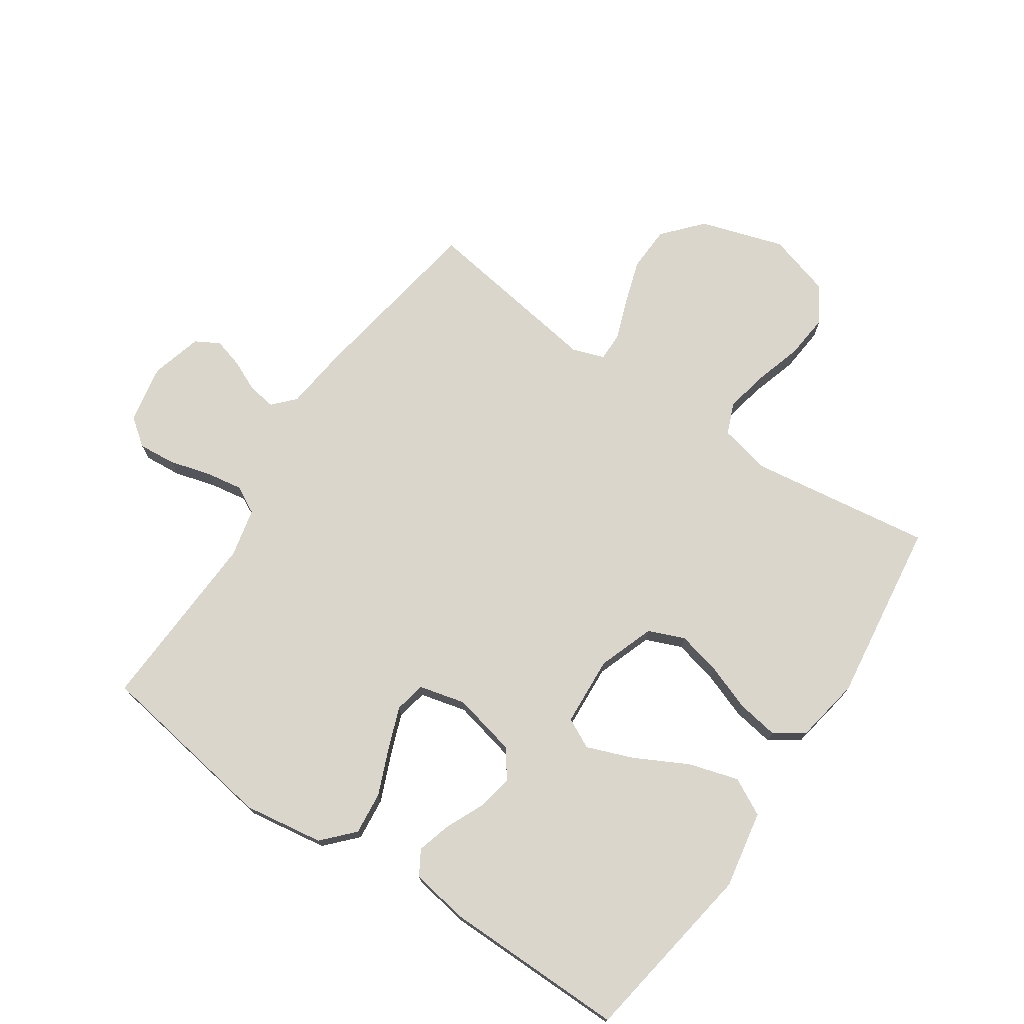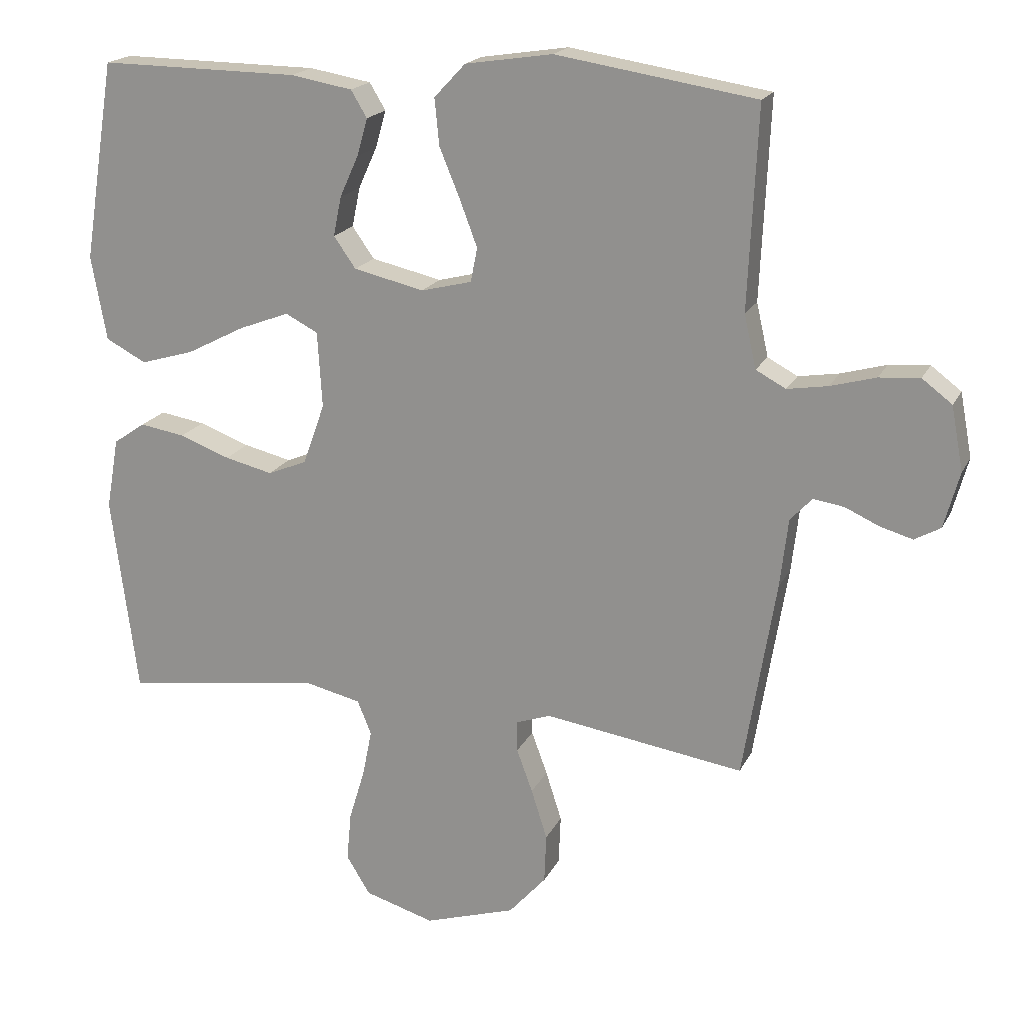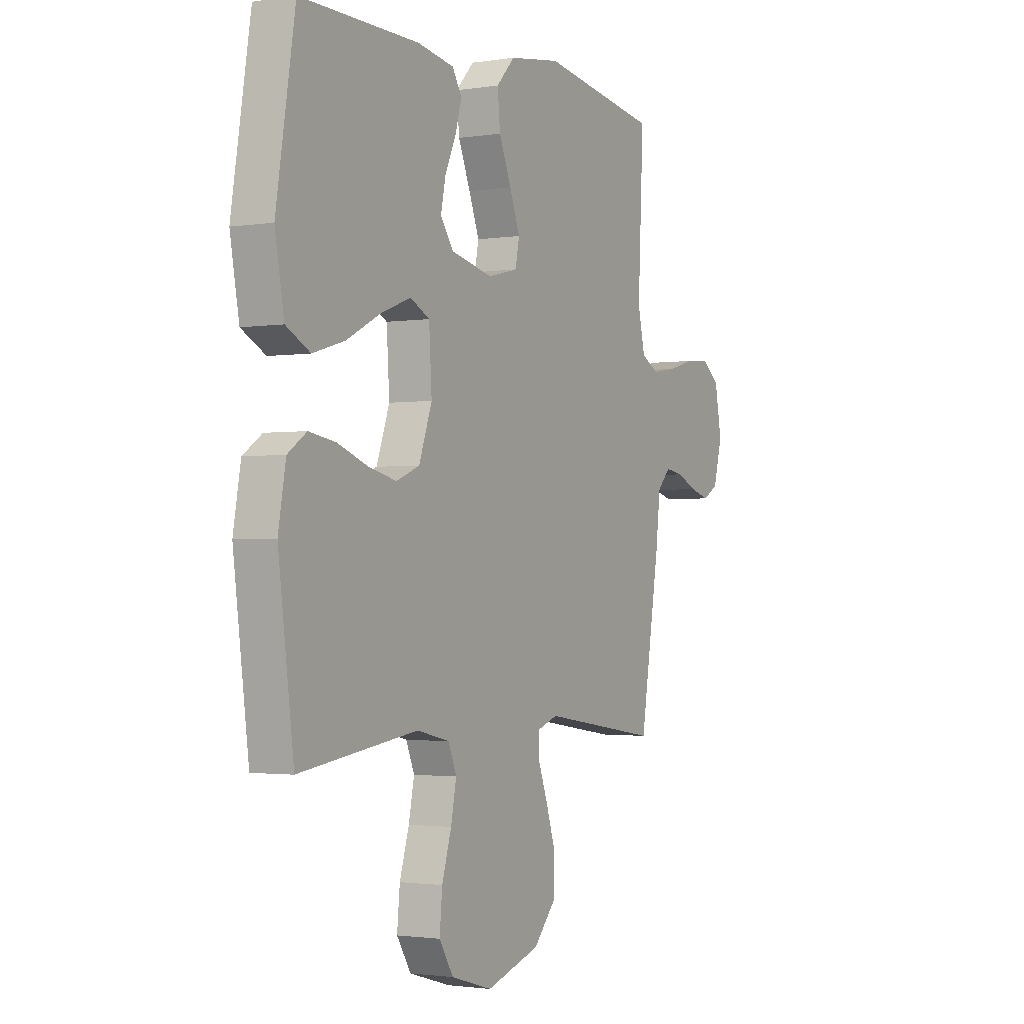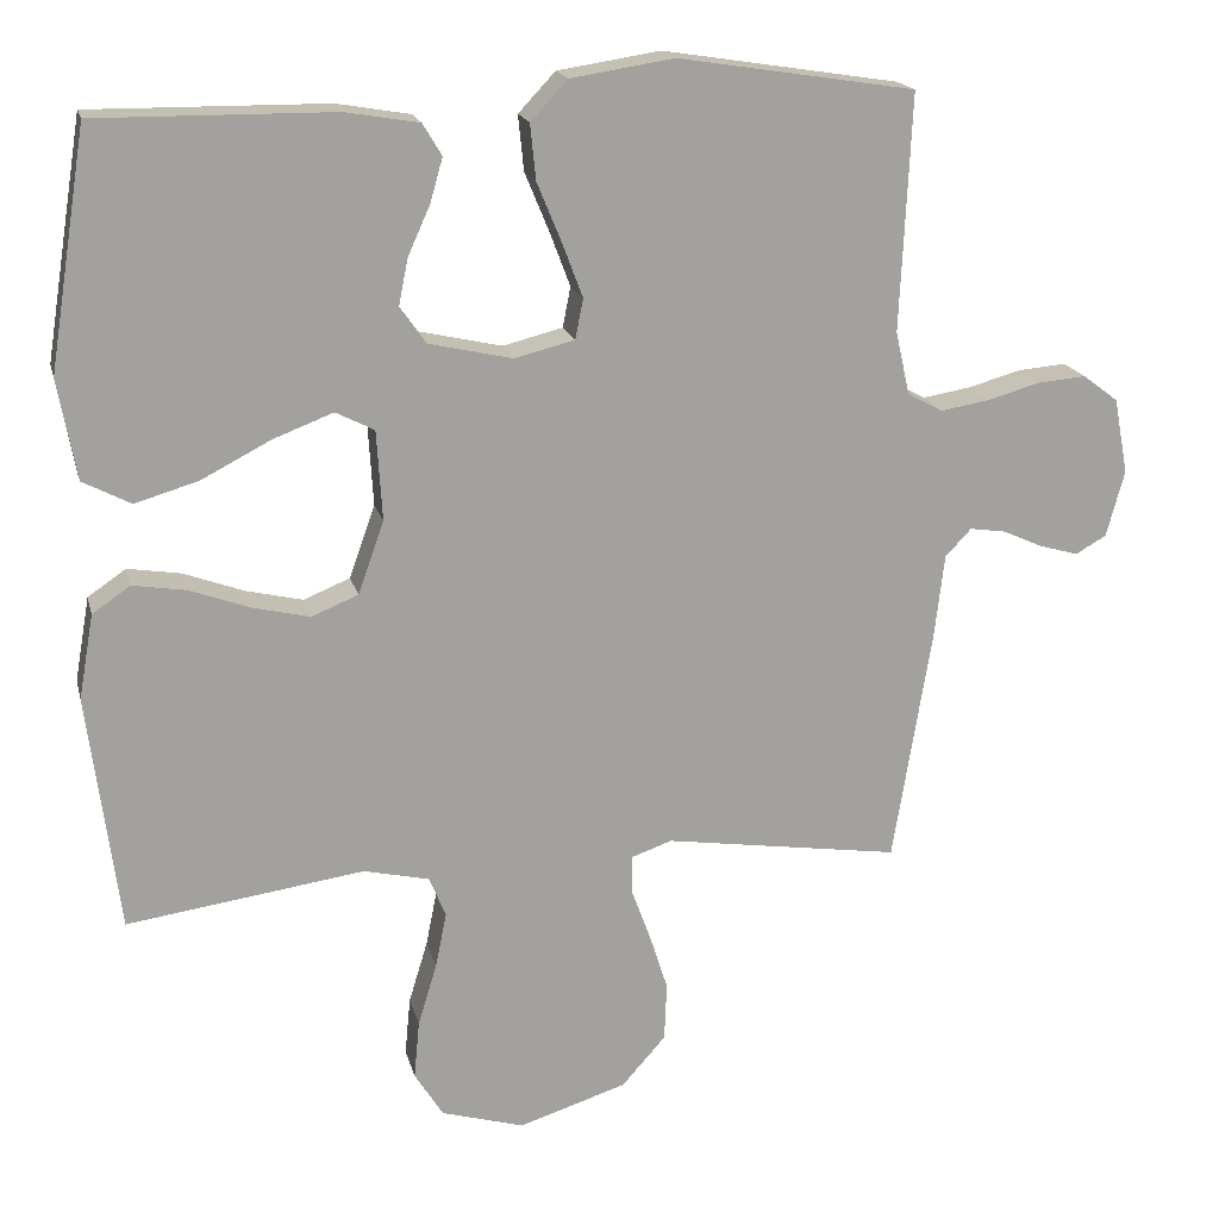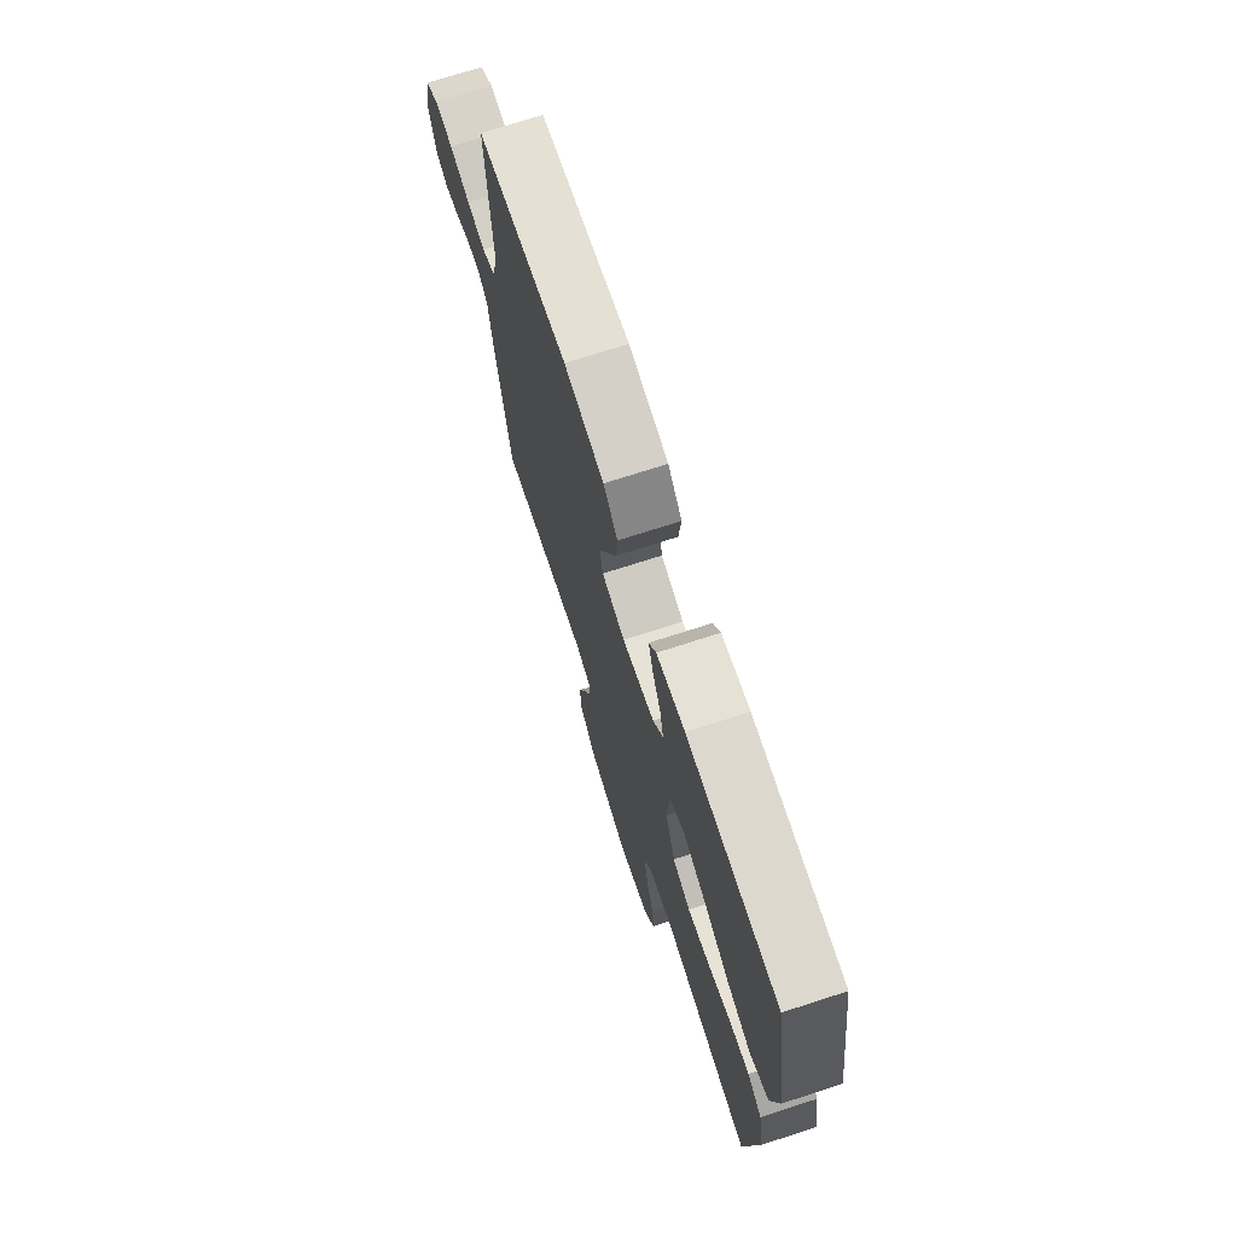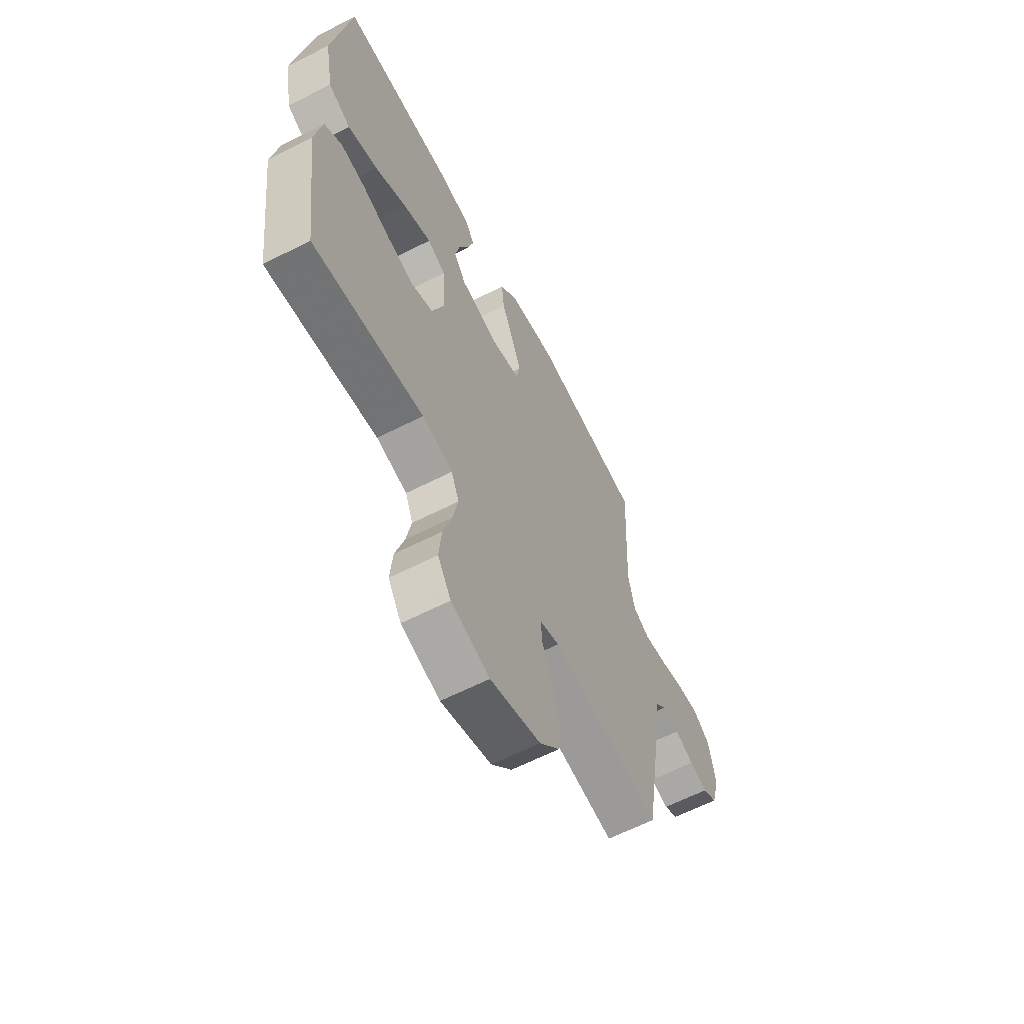
<metadata>
{"format":"obj","ext":"obj","renderer":"f3d","projection":"perspective","resolution":1024,"background":"white","views":[{"elev":73.7,"azim":34.0,"up":"+Y"},{"elev":18.8,"azim":-160.3,"up":"+Z"},{"elev":-1.9,"azim":119.4,"up":"+Z"},{"elev":18.0,"azim":166.6,"up":"+Z"},{"elev":72.6,"azim":72.1,"up":"+Z"},{"elev":-62.5,"azim":117.3,"up":"+Z"}]}
</metadata>
<code>
v 0.5 0.07 0.5
v 0.548 0.07 0.2
v 0.525 0.07 0.073
v 0.464 0.07 0.041
v 0.383 0.07 0.065
v 0.296 0.07 0.11
v 0.22 0.07 0.139
v 0.171 0.07 0.114
v 0.164 0.07 0
v 0.197 0.07 -0.092
v 0.256 0.07 -0.116
v 0.328 0.07 -0.099
v 0.404 0.07 -0.071
v 0.472 0.07 -0.06
v 0.52 0.07 -0.093
v 0.539 0.07 -0.2
v 0.5 0.07 -0.5
v 0.2 0.07 -0.458
v 0.117 0.07 -0.477
v 0.096 0.07 -0.528
v 0.11 0.07 -0.598
v 0.134 0.07 -0.677
v 0.141 0.07 -0.751
v 0.105 0.07 -0.809
v 0 0.07 -0.84
v -0.137 0.07 -0.797
v -0.193 0.07 -0.734
v -0.196 0.07 -0.66
v -0.172 0.07 -0.585
v -0.148 0.07 -0.52
v -0.148 0.07 -0.473
v -0.2 0.07 -0.455
v -0.5 0.07 -0.5
v -0.549 0.07 -0.2
v -0.561 0.07 -0.097
v -0.594 0.07 -0.062
v -0.64 0.07 -0.069
v -0.691 0.07 -0.092
v -0.74 0.07 -0.106
v -0.779 0.07 -0.084
v -0.802 0.07 0
v -0.784 0.07 0.096
v -0.739 0.07 0.13
v -0.678 0.07 0.125
v -0.61 0.07 0.106
v -0.549 0.07 0.096
v -0.504 0.07 0.12
v -0.486 0.07 0.2
v -0.5 0.07 0.5
v -0.2 0.07 0.547
v -0.069 0.07 0.527
v -0.022 0.07 0.477
v -0.029 0.07 0.407
v -0.06 0.07 0.332
v -0.086 0.07 0.263
v -0.076 0.07 0.212
v 0 0.07 0.193
v 0.106 0.07 0.217
v 0.139 0.07 0.264
v 0.127 0.07 0.323
v 0.099 0.07 0.385
v 0.083 0.07 0.441
v 0.107 0.07 0.481
v 0.2 0.07 0.497
v 0.5 0 0.5
v 0.548 0 0.2
v 0.525 0 0.073
v 0.464 0 0.041
v 0.383 0 0.065
v 0.296 0 0.11
v 0.22 0 0.139
v 0.171 0 0.114
v 0.164 0 0
v 0.197 0 -0.092
v 0.256 0 -0.116
v 0.328 0 -0.099
v 0.404 0 -0.071
v 0.472 0 -0.06
v 0.52 0 -0.093
v 0.539 0 -0.2
v 0.5 0 -0.5
v 0.2 0 -0.458
v 0.117 0 -0.477
v 0.096 0 -0.528
v 0.11 0 -0.598
v 0.134 0 -0.677
v 0.141 0 -0.751
v 0.105 0 -0.809
v 0 0 -0.84
v -0.137 0 -0.797
v -0.193 0 -0.734
v -0.196 0 -0.66
v -0.172 0 -0.585
v -0.148 0 -0.52
v -0.148 0 -0.473
v -0.2 0 -0.455
v -0.5 0 -0.5
v -0.549 0 -0.2
v -0.561 0 -0.097
v -0.594 0 -0.062
v -0.64 0 -0.069
v -0.691 0 -0.092
v -0.74 0 -0.106
v -0.779 0 -0.084
v -0.802 0 0
v -0.784 0 0.096
v -0.739 0 0.13
v -0.678 0 0.125
v -0.61 0 0.106
v -0.549 0 0.096
v -0.504 0 0.12
v -0.486 0 0.2
v -0.5 0 0.5
v -0.2 0 0.547
v -0.069 0 0.527
v -0.022 0 0.477
v -0.029 0 0.407
v -0.06 0 0.332
v -0.086 0 0.263
v -0.076 0 0.212
v 0 0 0.193
v 0.106 0 0.217
v 0.139 0 0.264
v 0.127 0 0.323
v 0.099 0 0.385
v 0.083 0 0.441
v 0.107 0 0.481
v 0.2 0 0.497
f 60 61 62 63
f 59 60 63 64
f 51 52 53 54
f 51 54 55
f 48 49 50 51
f 47 48 51 55
f 46 47 55 56
f 42 43 44 45
f 42 45 46
f 41 42 46
f 37 38 39 40
f 36 37 40 41
f 32 33 34 35
f 31 32 35 36
f 27 28 29 30
f 25 26 27 30
f 25 30 31
f 24 25 31
f 21 22 23 24
f 20 21 24 31
f 19 20 31 36
f 15 16 17 18
f 12 13 14 15
f 11 12 15 18
f 10 11 18 19
f 3 4 5 6
f 3 6 7
f 2 3 7
f 59 64 1 2
f 58 59 2 7
f 57 58 7 8
f 56 57 8 9
f 36 41 46 56
f 19 36 56
f 9 10 19 56
f 127 126 125 124
f 128 127 124 123
f 118 117 116 115
f 119 118 115
f 115 114 113 112
f 119 115 112 111
f 120 119 111 110
f 109 108 107 106
f 110 109 106
f 110 106 105
f 104 103 102 101
f 105 104 101 100
f 99 98 97 96
f 100 99 96 95
f 94 93 92 91
f 94 91 90 89
f 95 94 89
f 95 89 88
f 88 87 86 85
f 95 88 85 84
f 100 95 84 83
f 82 81 80 79
f 79 78 77 76
f 82 79 76 75
f 83 82 75 74
f 70 69 68 67
f 71 70 67
f 71 67 66
f 66 65 128 123
f 71 66 123 122
f 72 71 122 121
f 73 72 121 120
f 120 110 105 100
f 120 100 83
f 120 83 74 73
f 1 65 66 2
f 2 66 67 3
f 3 67 68 4
f 4 68 69 5
f 5 69 70 6
f 6 70 71 7
f 7 71 72 8
f 8 72 73 9
f 9 73 74 10
f 10 74 75 11
f 11 75 76 12
f 12 76 77 13
f 13 77 78 14
f 14 78 79 15
f 15 79 80 16
f 16 80 81 17
f 17 81 82 18
f 18 82 83 19
f 19 83 84 20
f 20 84 85 21
f 21 85 86 22
f 22 86 87 23
f 23 87 88 24
f 24 88 89 25
f 25 89 90 26
f 26 90 91 27
f 27 91 92 28
f 28 92 93 29
f 29 93 94 30
f 30 94 95 31
f 31 95 96 32
f 32 96 97 33
f 33 97 98 34
f 34 98 99 35
f 35 99 100 36
f 36 100 101 37
f 37 101 102 38
f 38 102 103 39
f 39 103 104 40
f 40 104 105 41
f 41 105 106 42
f 42 106 107 43
f 43 107 108 44
f 44 108 109 45
f 45 109 110 46
f 46 110 111 47
f 47 111 112 48
f 48 112 113 49
f 49 113 114 50
f 50 114 115 51
f 51 115 116 52
f 52 116 117 53
f 53 117 118 54
f 54 118 119 55
f 55 119 120 56
f 56 120 121 57
f 57 121 122 58
f 58 122 123 59
f 59 123 124 60
f 60 124 125 61
f 61 125 126 62
f 62 126 127 63
f 63 127 128 64
f 64 128 65 1

</code>
